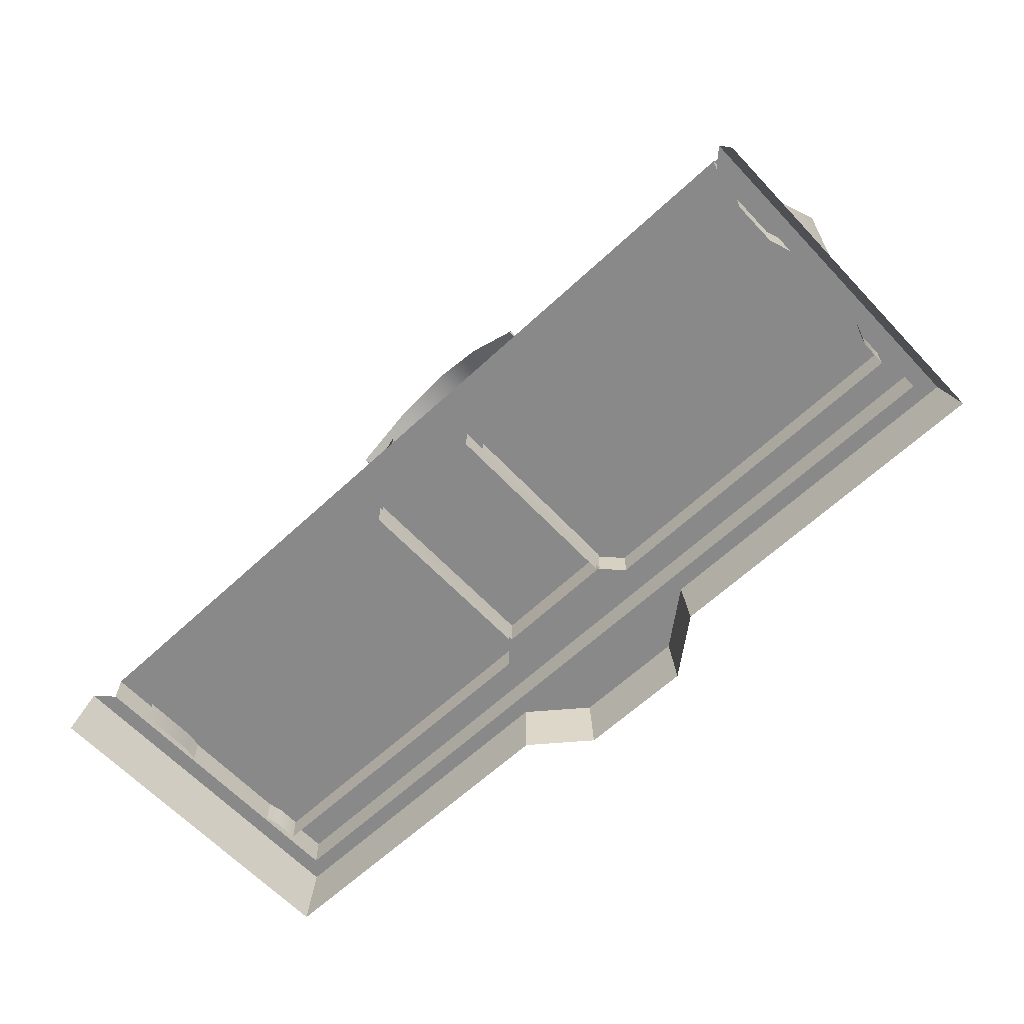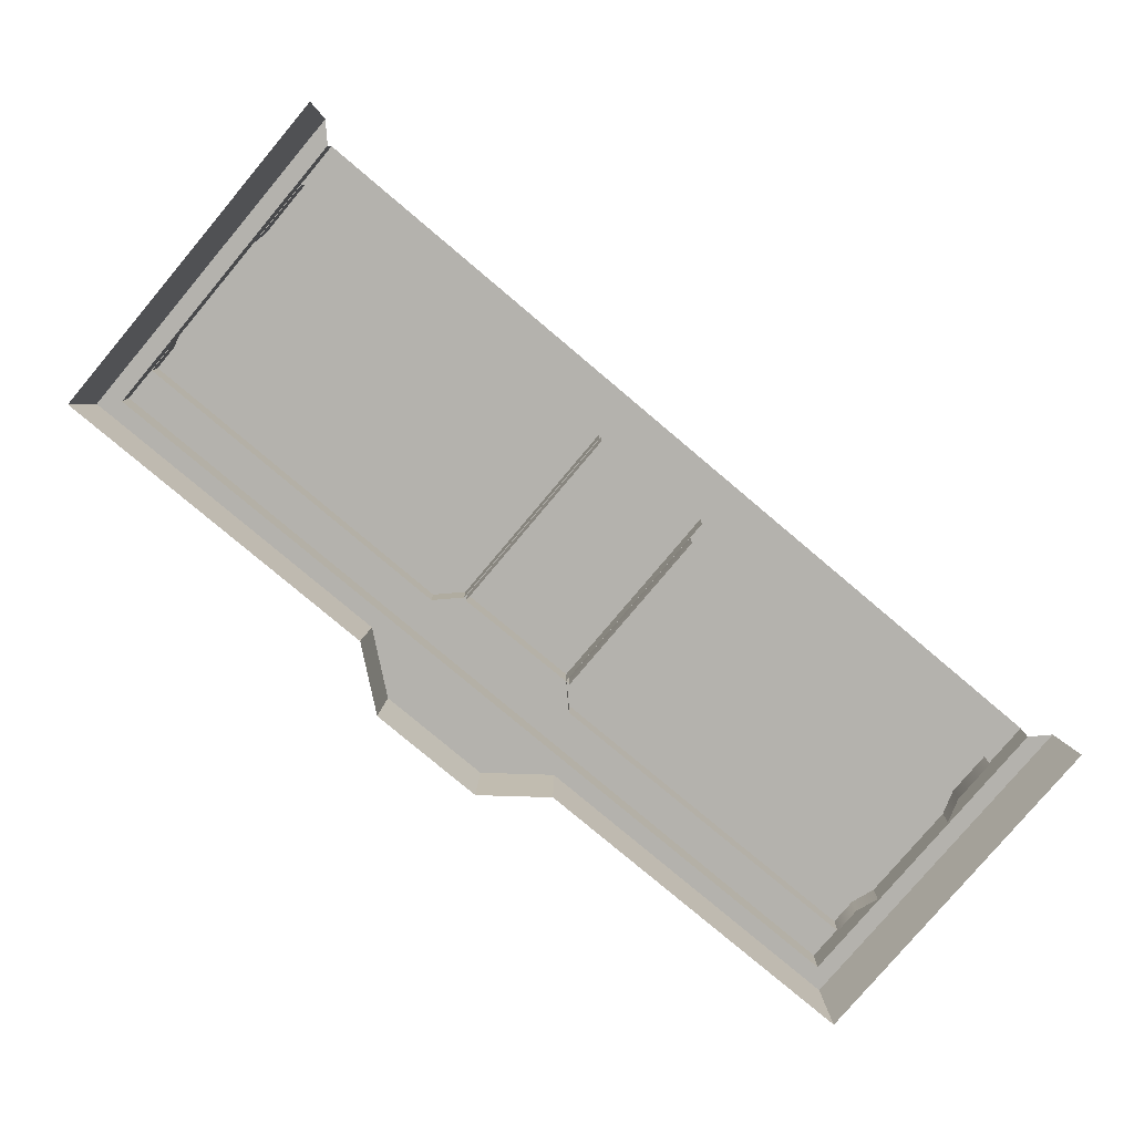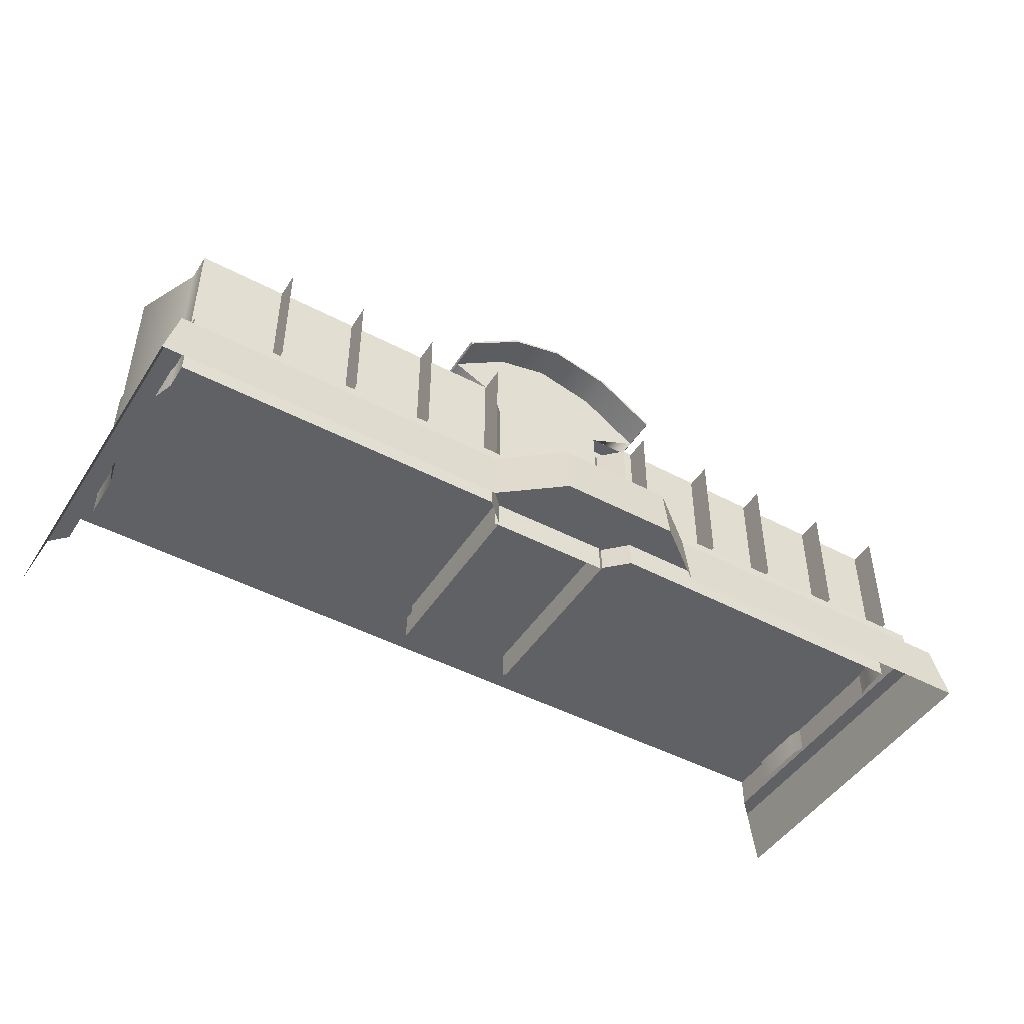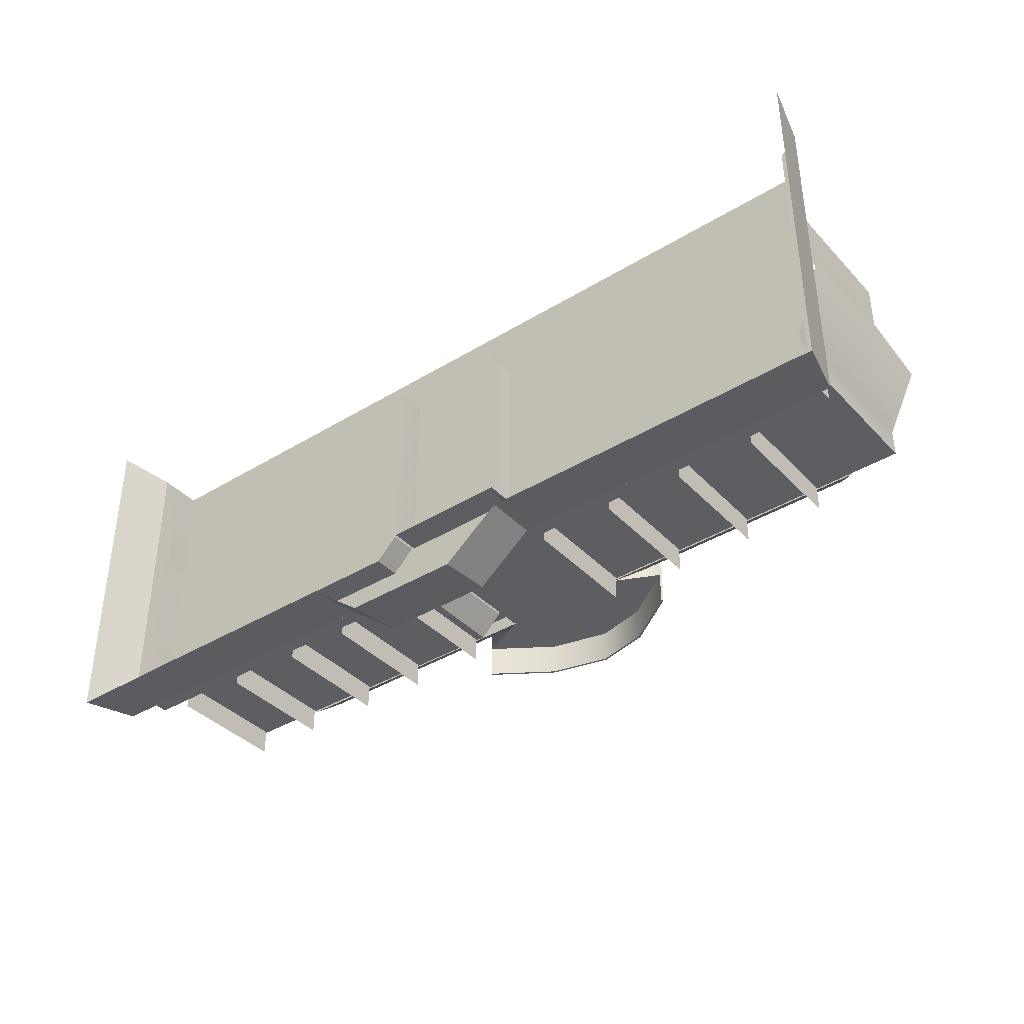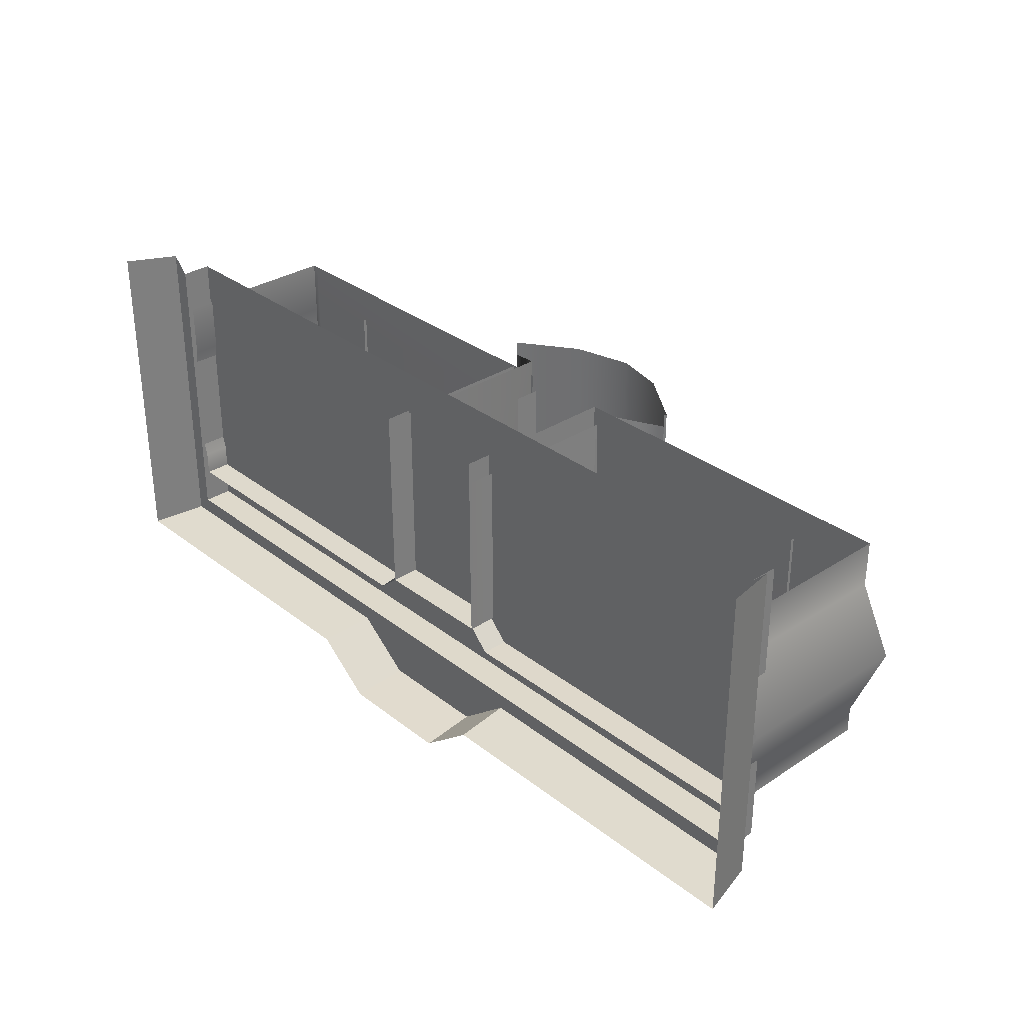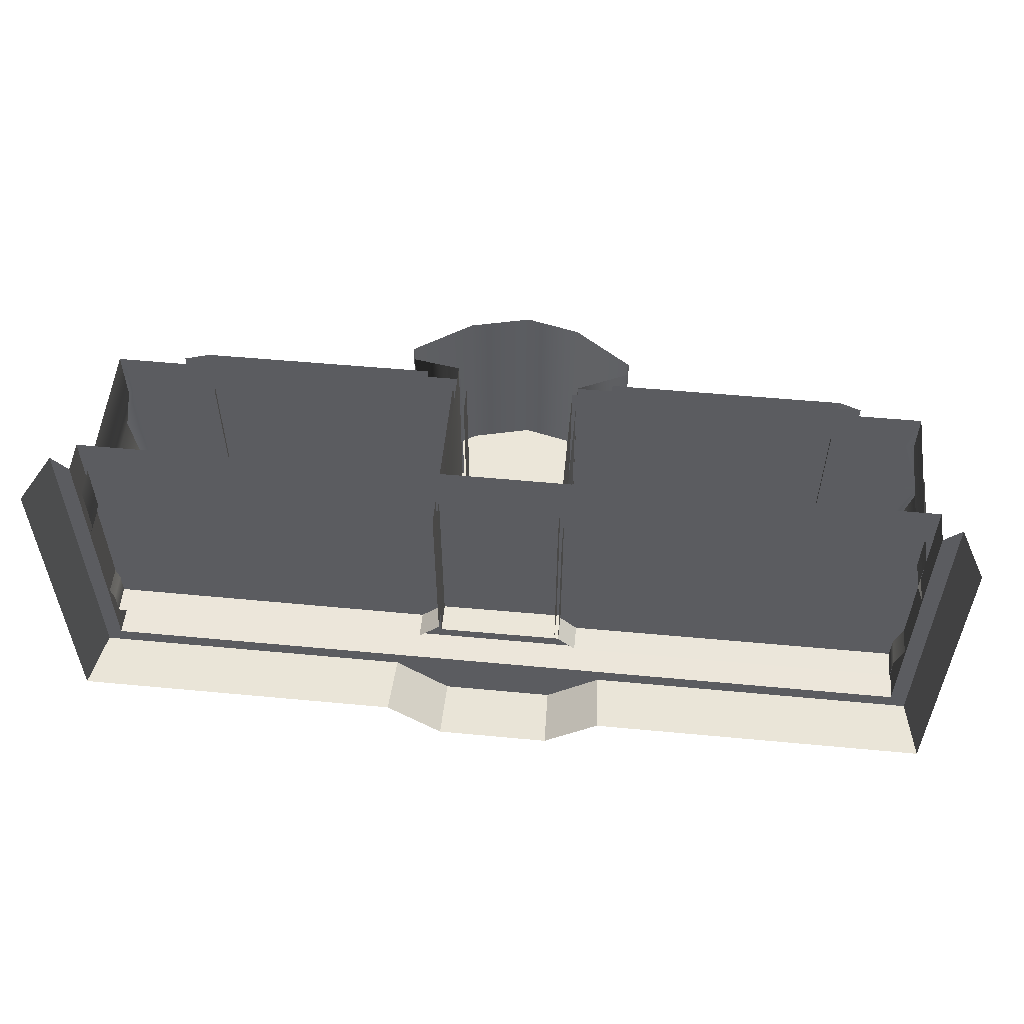
<metadata>
{"format":"obj","ext":"obj","renderer":"f3d","projection":"perspective","resolution":1024,"background":"white","views":[{"elev":-63.2,"azim":43.2,"up":"+Y"},{"elev":-79.5,"azim":-40.1,"up":"+Y"},{"elev":-46.6,"azim":148.9,"up":"+Y"},{"elev":-38.4,"azim":37.7,"up":"+Z"},{"elev":31.8,"azim":47.4,"up":"+Z"},{"elev":54.6,"azim":5.7,"up":"+Z"}]}
</metadata>
<code>
o koerner10_Mesh.001
v -0.221 0.02847 0.09213
v -0.221 0.03771 0.09213
v -0.221 0.03771 0.09016
v -0.221 0.02847 0.09016
f 1 2 3 4
o koerner11_Mesh.001
v -0.215 0.02847 0.09213
v -0.215 0.03771 0.09213
v -0.215 0.03771 0.09016
v -0.215 0.02847 0.09016
f 5 6 7 8
o koerner12_Mesh.001
v -0.2091 0.03759 0.09463
v -0.2288 0.03759 0.09458
v -0.2288 0.03958 0.09458
v -0.2091 0.03958 0.09463
v -0.2288 0.03759 0.1056
v -0.2288 0.03958 0.1056
v -0.2091 0.03759 0.1056
v -0.2091 0.03958 0.1056
f 9 10 11 12
f 10 13 14 11
f 15 9 12 16
o koerner13_Mesh.001
v -0.2026 0.02491 0.09216
v -0.2276 0.02491 0.09209
v -0.2276 0.03784 0.09209
v -0.2026 0.03784 0.09216
v -0.2286 0.03784 0.09447
v -0.2033 0.03784 0.09474
v -0.2033 0.03784 0.09282
v -0.227 0.03784 0.09277
v -0.2292 0.03784 0.09369
v -0.2292 0.02491 0.09369
v -0.2292 0.02491 0.1082
v -0.2292 0.03784 0.1082
v -0.2292 0.03784 0.1054
v -0.2292 0.03784 0.09942
v -0.2026 0.03784 0.09412
v -0.2026 0.02491 0.09413
v -0.2286 0.03784 0.108
v -0.2033 0.03784 0.108
v -0.2033 0.03784 0.1051
v -0.2286 0.03784 0.1054
v -0.2026 0.02491 0.1083
v -0.2026 0.02491 0.1049
v -0.2026 0.03784 0.1049
v -0.2026 0.03784 0.1083
v -0.2007 0.03873 0.09939
v -0.2007 0.02491 0.09942
v -0.2015 0.03784 0.09976
v -0.2285 0.03784 0.09977
f 17 18 19 20
f 21 22 23 24
f 25 26 27 28 29 30
f 31 32 17 20
f 18 26 25 19
f 33 34 35 36
f 37 38 39 40
f 41 42 32 31
f 43 22 21 44
f 35 43 44 36
f 39 38 42 41
f 31 20 23 22
f 20 19 24 23
f 19 25 21 24
f 28 40 34 33
f 40 39 35 34
f 29 28 33 36
f 41 31 22 43
f 25 30 44 21
f 39 41 43 35
f 30 29 36 44
o koerner14_Mesh.001
v -0.2649 0.02689 0.1115
v -0.2424 0.02689 0.1115
v -0.2424 0.02689 0.08925
v -0.2649 0.02689 0.08925
v -0.2661 0.02464 0.08802
v -0.242 0.02464 0.08802
v -0.2423 0.02056 0.08769
v -0.267 0.02056 0.08769
v -0.1998 0.02056 0.1131
v -0.1998 0.02056 0.08769
v -0.2008 0.02464 0.08802
v -0.2008 0.02464 0.1127
v -0.267 0.02056 0.1131
v -0.2661 0.02464 0.1127
v -0.2334 0.02689 0.1115
v -0.2252 0.02689 0.1115
v -0.2252 0.02689 0.08925
v -0.2334 0.02689 0.08925
v -0.2336 0.02056 0.0844
v -0.2336 0.02464 0.08482
v -0.2296 0.02464 0.08482
v -0.2295 0.02056 0.0844
v -0.202 0.02689 0.1115
v -0.202 0.02689 0.08925
v -0.2253 0.02056 0.08769
v -0.2256 0.02464 0.08802
v -0.2381 0.02056 0.0844
v -0.238 0.02464 0.08482
v -0.2334 0.02464 0.08802
v -0.2649 0.02464 0.08925
v -0.2424 0.02464 0.08925
v -0.2649 0.02464 0.1115
v -0.2334 0.02464 0.08925
v -0.2252 0.02464 0.08925
v -0.202 0.02464 0.08925
v -0.202 0.02464 0.1115
f 45 46 47 48
f 49 50 51 52
f 53 54 55 56
f 52 57 58 49
f 59 60 61 62
f 63 64 65 66
f 60 67 68 61
f 69 70 55 54
f 46 59 62 47
f 71 72 64 63
f 73 70 65 64
f 70 69 66 65
f 51 50 72 71
f 50 73 64 72
f 50 49 74 75
f 49 58 76 74
f 70 73 77 78
f 56 55 79 80
f 55 70 78 79
f 73 50 75 77
f 75 74 48 47
f 74 76 45 48
f 78 77 62 61
f 80 79 68 67
f 79 78 61 68
f 77 75 47 62
o koerner15_Mesh.001
v -0.2381 0.0396 0.09358
v -0.26 0.0396 0.09352
v -0.2585 0.04091 0.09444
v -0.2396 0.04091 0.0945
v -0.2585 0.04091 0.1059
v -0.2396 0.04091 0.1059
v -0.26 0.0396 0.1068
v -0.2381 0.0396 0.1069
f 81 82 83 84
f 84 83 85 86
f 82 87 85 83
f 88 81 84 86
f 81 88 87 82
o koerner16_Mesh.001
v -0.2289 0.02473 0.09371
v -0.2313 0.02473 0.09369
v -0.2313 0.03965 0.09369
v -0.2289 0.03965 0.09371
v -0.2251 0.04154 0.09127
v -0.2294 0.04456 0.09125
v -0.2294 0.04456 0.1078
v -0.2251 0.04154 0.1078
v -0.2382 0.02473 0.09364
v -0.2382 0.02473 0.1081
v -0.2382 0.03965 0.1081
v -0.2382 0.03965 0.09364
v -0.2289 0.02473 0.1068
v -0.2289 0.03965 0.1068
v -0.2294 0.0444 0.09369
v -0.2252 0.0414 0.09371
v -0.242 0.0414 0.1067
v -0.242 0.0414 0.09364
v -0.2252 0.0414 0.1068
v -0.2334 0.02473 0.09368
v -0.2359 0.02473 0.09366
v -0.2359 0.03965 0.09366
v -0.2334 0.03965 0.09368
v -0.2333 0.04533 0.09368
v -0.2377 0.04429 0.09366
v -0.2333 0.0455 0.1078
v -0.2333 0.0455 0.09124
v -0.2377 0.04445 0.09122
v -0.2377 0.04445 0.1077
v -0.2421 0.04154 0.0912
v -0.2421 0.04154 0.1077
v -0.2294 0.0444 0.09125
v -0.2252 0.0414 0.09127
v -0.2252 0.0414 0.1078
v -0.2377 0.04429 0.09122
v -0.2333 0.04533 0.09124
v -0.242 0.0414 0.0912
v -0.242 0.0414 0.1077
f 89 90 91 92
f 93 94 95 96
f 97 98 99 100
f 101 89 92 102
f 92 91 103 104
f 100 99 105 106
f 102 92 104 107
f 108 109 110 111
f 112 111 110 113
f 114 115 116 117
f 109 97 100 110
f 113 110 100 106
f 117 116 118 119
f 90 108 111 91
f 103 91 111 112
f 95 94 115 114
f 104 103 120 121
f 107 104 121 122
f 112 113 123 124
f 113 106 125 123
f 106 105 126 125
f 103 112 124 120
f 121 120 94 93
f 122 121 93 96
f 124 123 116 115
f 123 125 118 116
f 125 126 119 118
f 120 124 115 94
o koerner17_Mesh.001
v -0.207 0.0396 0.09358
v -0.2289 0.0396 0.09352
v -0.2274 0.04091 0.09444
v -0.2085 0.04091 0.0945
v -0.2274 0.04091 0.1059
v -0.2085 0.04091 0.1059
v -0.2289 0.0396 0.1068
v -0.207 0.0396 0.1069
f 127 128 129 130
f 130 129 131 132
f 128 133 131 129
f 134 127 130 132
f 127 134 133 128
o koerner1_Mesh.001
v -0.2468 0.02847 0.09213
v -0.2468 0.03771 0.09213
v -0.2468 0.03771 0.09016
v -0.2468 0.02847 0.09016
f 135 136 137 138
o koerner2_Mesh.001
v -0.2407 0.02847 0.09213
v -0.2407 0.03771 0.09213
v -0.2407 0.03771 0.09016
v -0.2407 0.02847 0.09016
f 139 140 141 142
o koerner3_Mesh.001
v -0.264 0.02847 0.09213
v -0.264 0.03771 0.09213
v -0.264 0.03771 0.09016
v -0.264 0.02847 0.09016
f 143 144 145 146
o koerner4_Mesh.001
v -0.2583 0.02847 0.09213
v -0.2583 0.03771 0.09213
v -0.2583 0.03771 0.09016
v -0.2583 0.02847 0.09016
f 147 148 149 150
o koerner5_Mesh.001
v -0.2521 0.02847 0.09213
v -0.2521 0.03771 0.09213
v -0.2521 0.03771 0.09016
v -0.2521 0.02847 0.09016
f 151 152 153 154
o koerner6_Mesh.001
v -0.209 0.02847 0.09213
v -0.209 0.03771 0.09213
v -0.209 0.03771 0.09016
v -0.209 0.02847 0.09016
f 155 156 157 158
o koerner7_Mesh.001
v -0.2646 0.02491 0.09216
v -0.2646 0.03784 0.09216
v -0.2401 0.03784 0.09209
v -0.2401 0.02491 0.09209
v -0.2389 0.03784 0.09442
v -0.2642 0.03784 0.09448
v -0.2642 0.03784 0.09928
v -0.2389 0.03784 0.09952
v -0.2385 0.02491 0.09369
v -0.2385 0.03784 0.09369
v -0.2385 0.03784 0.0994
v -0.2385 0.03784 0.1051
v -0.2385 0.03784 0.1082
v -0.2385 0.02491 0.1082
v -0.2658 0.02491 0.09902
v -0.2658 0.03867 0.09894
v -0.2646 0.03784 0.09381
v -0.2646 0.02491 0.09394
v -0.2405 0.03784 0.09274
v -0.2642 0.03784 0.09278
v -0.2646 0.02491 0.1083
v -0.2646 0.03784 0.1083
v -0.2646 0.03784 0.104
v -0.2646 0.02491 0.1041
v -0.2389 0.03784 0.1049
v -0.2642 0.03784 0.1043
v -0.2642 0.03784 0.1076
v -0.2389 0.03784 0.1076
f 159 160 161 162
f 163 164 165 166
f 167 168 169 170 171 172
f 173 174 175 176
f 167 162 161 168
f 177 178 164 163
f 176 175 160 159
f 179 180 181 182
f 183 184 185 186
f 182 181 174 173
f 166 165 184 183
f 175 174 165 164
f 169 168 163 166
f 161 160 178 177
f 160 175 164 178
f 168 161 177 163
f 181 180 185 184
f 180 171 186 185
f 171 170 183 186
f 174 181 184 165
f 170 169 166 183
o koerner8_Mesh.001
v -0.2377 0.03759 0.09463
v -0.2574 0.03759 0.09458
v -0.2574 0.03958 0.09458
v -0.2377 0.03958 0.09463
v -0.2574 0.03759 0.1056
v -0.2574 0.03958 0.1056
v -0.2377 0.03759 0.1056
v -0.2377 0.03958 0.1056
f 187 188 189 190
f 188 191 192 189
f 193 187 190 194
o koerner9_Mesh.001
v -0.2269 0.02847 0.09213
v -0.2269 0.03771 0.09213
v -0.2269 0.03771 0.09016
v -0.2269 0.02847 0.09016
f 195 196 197 198

</code>
